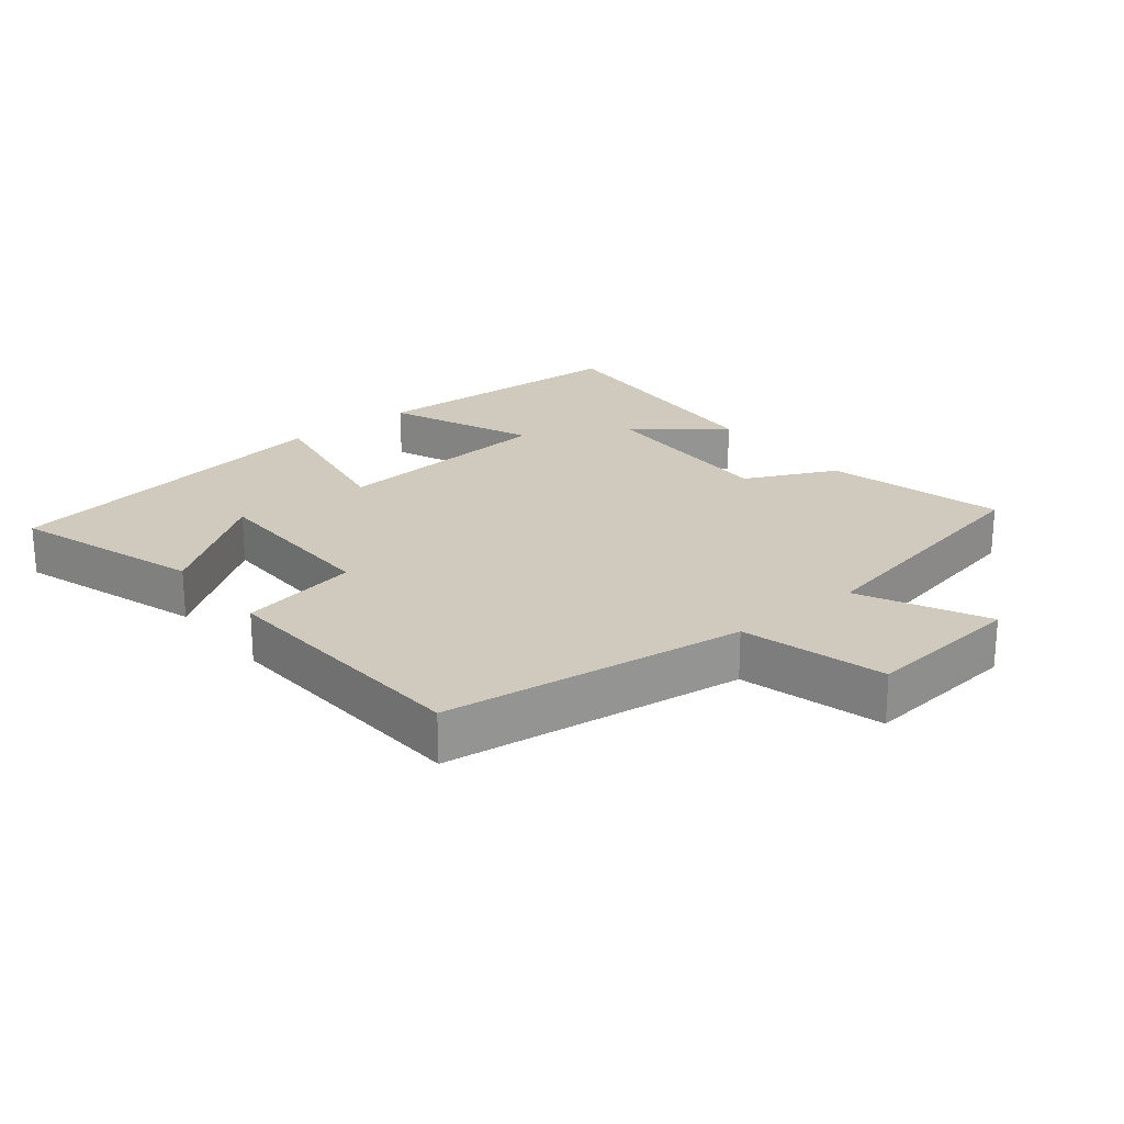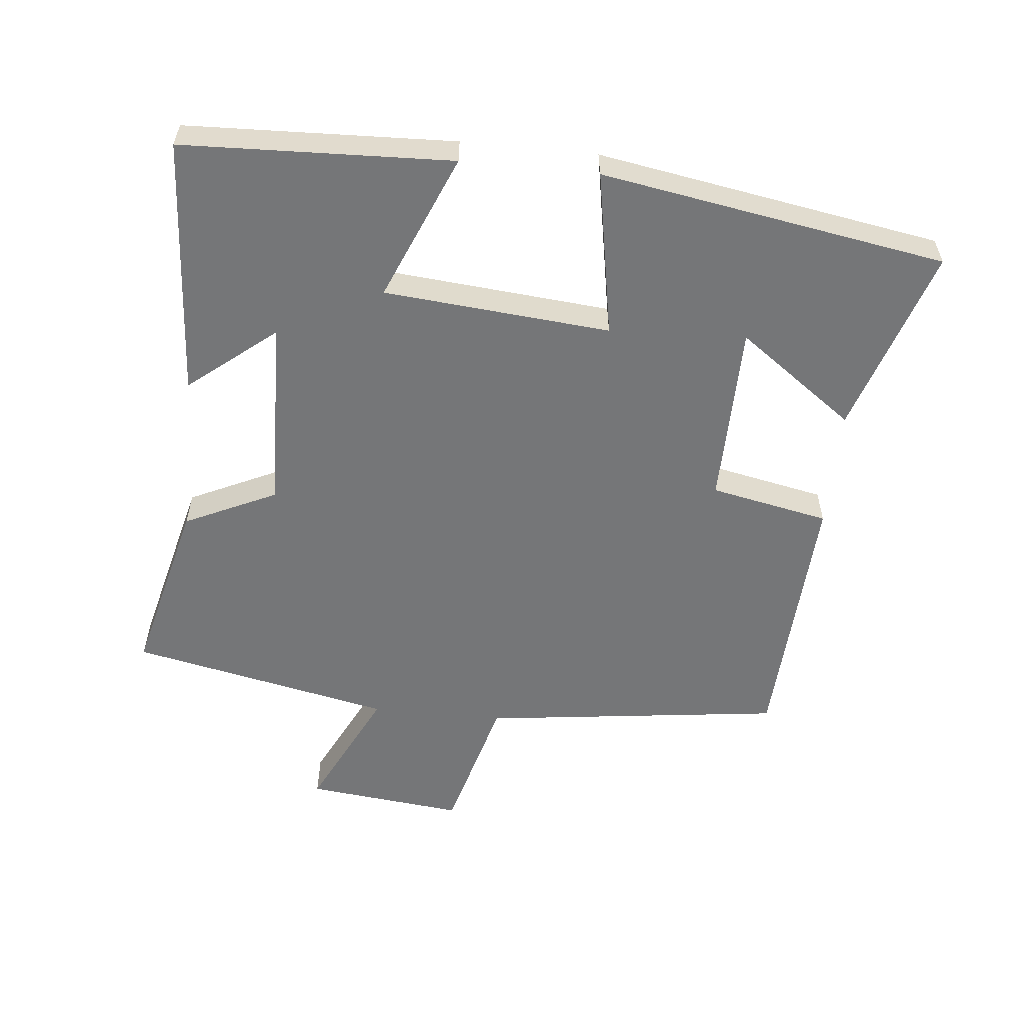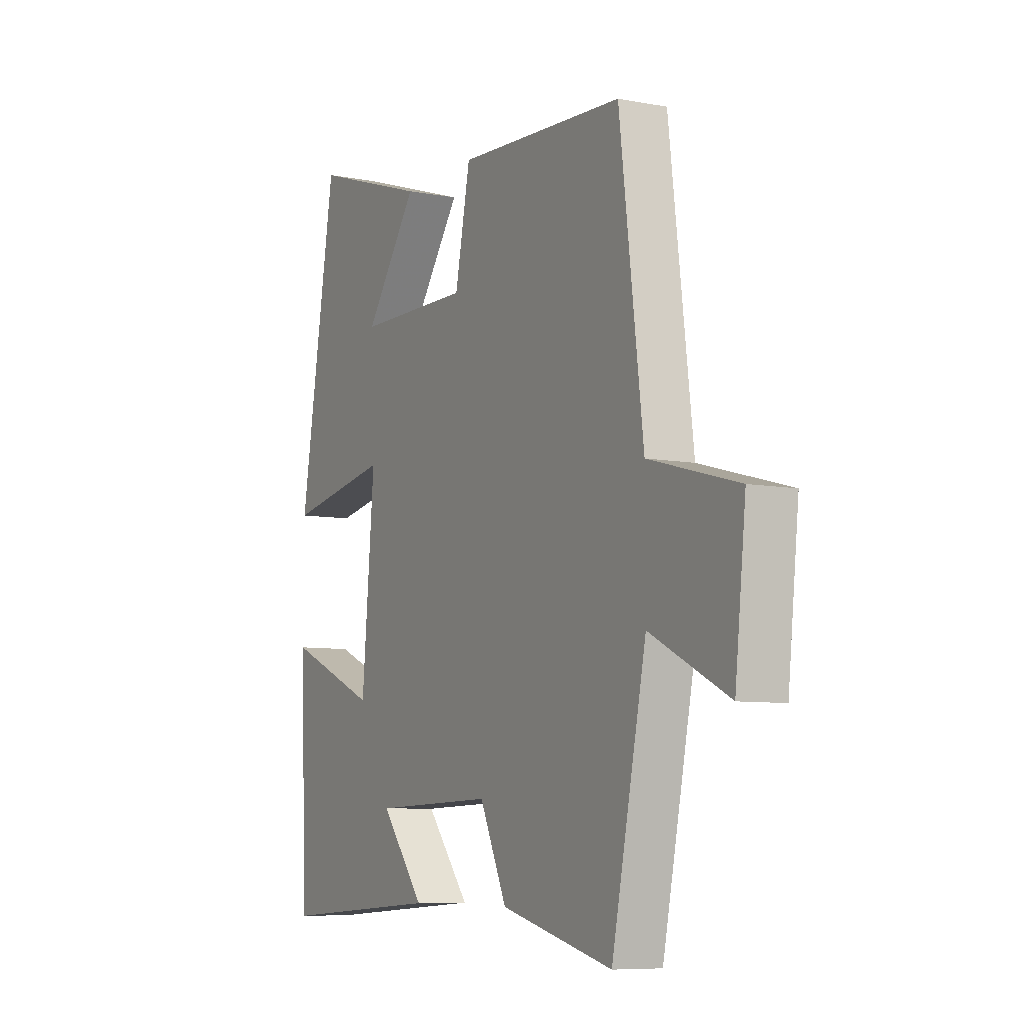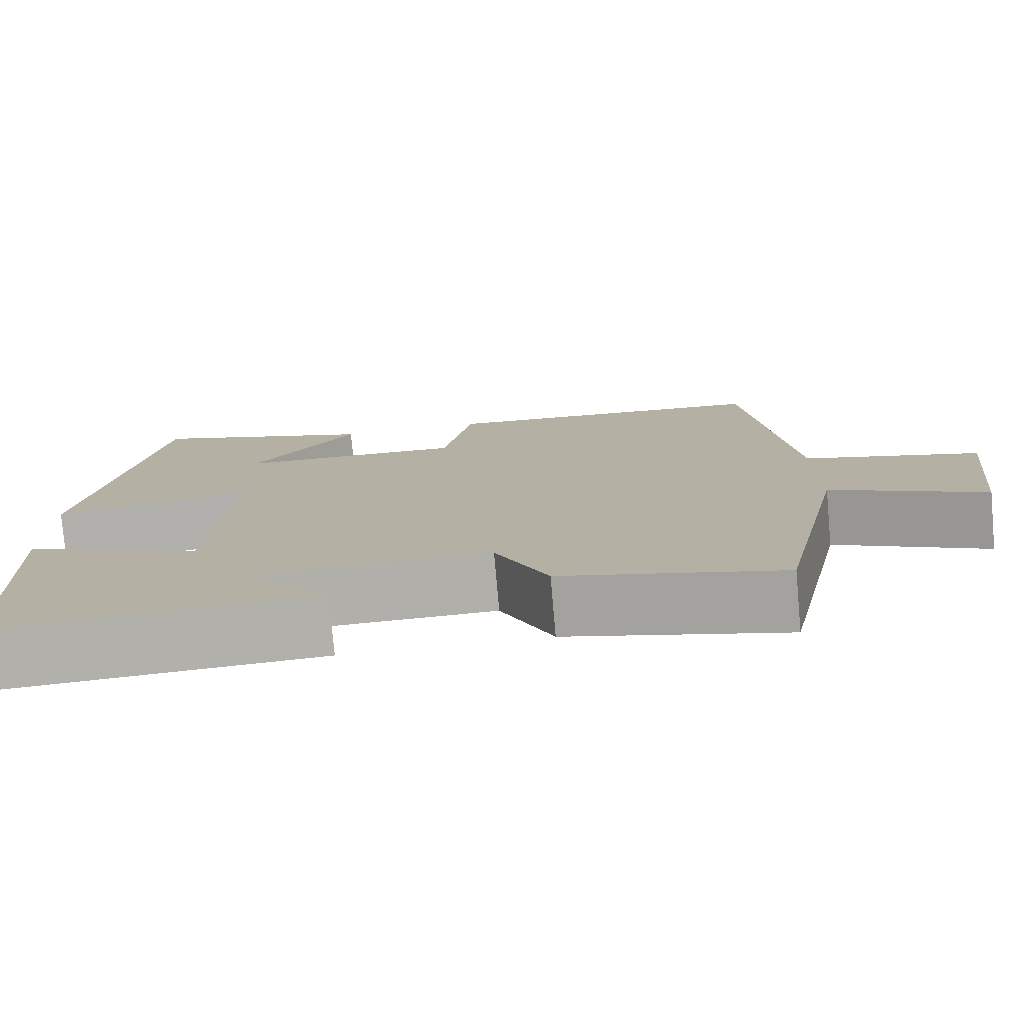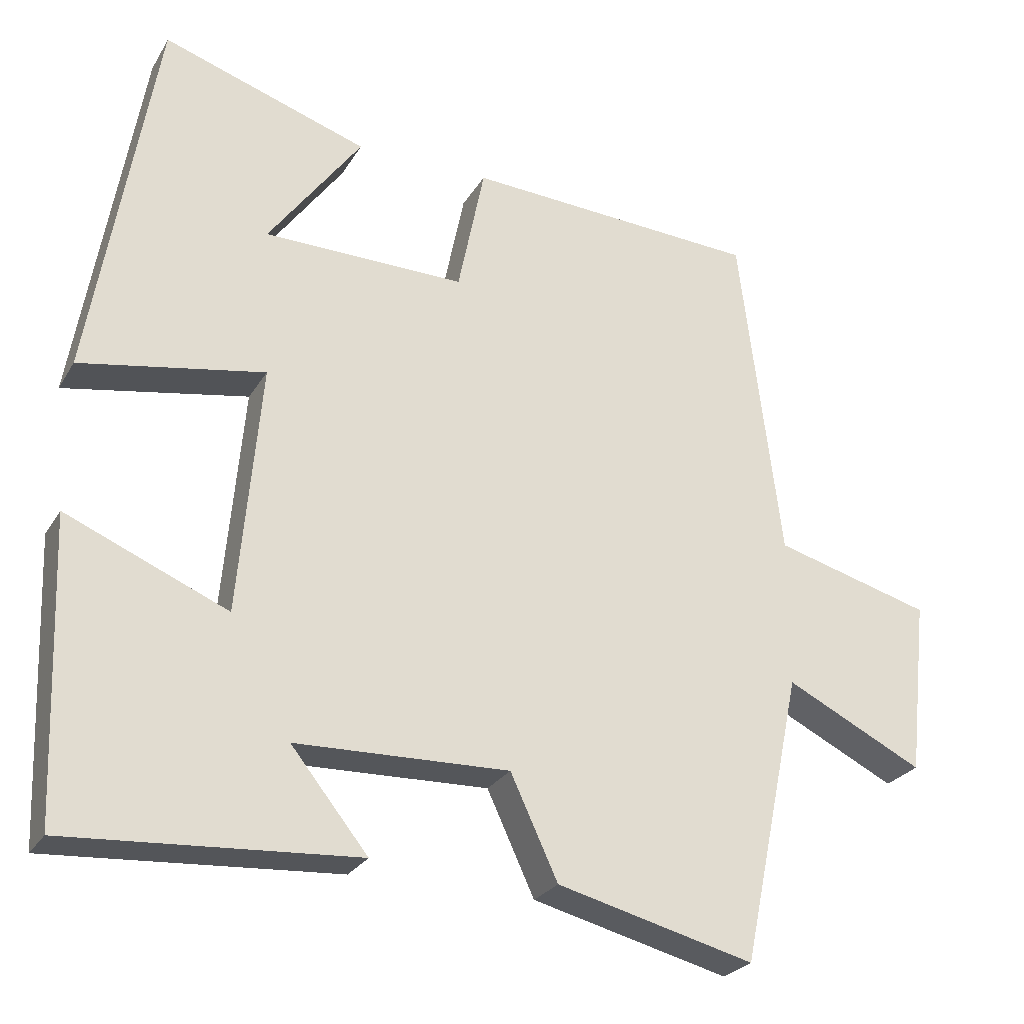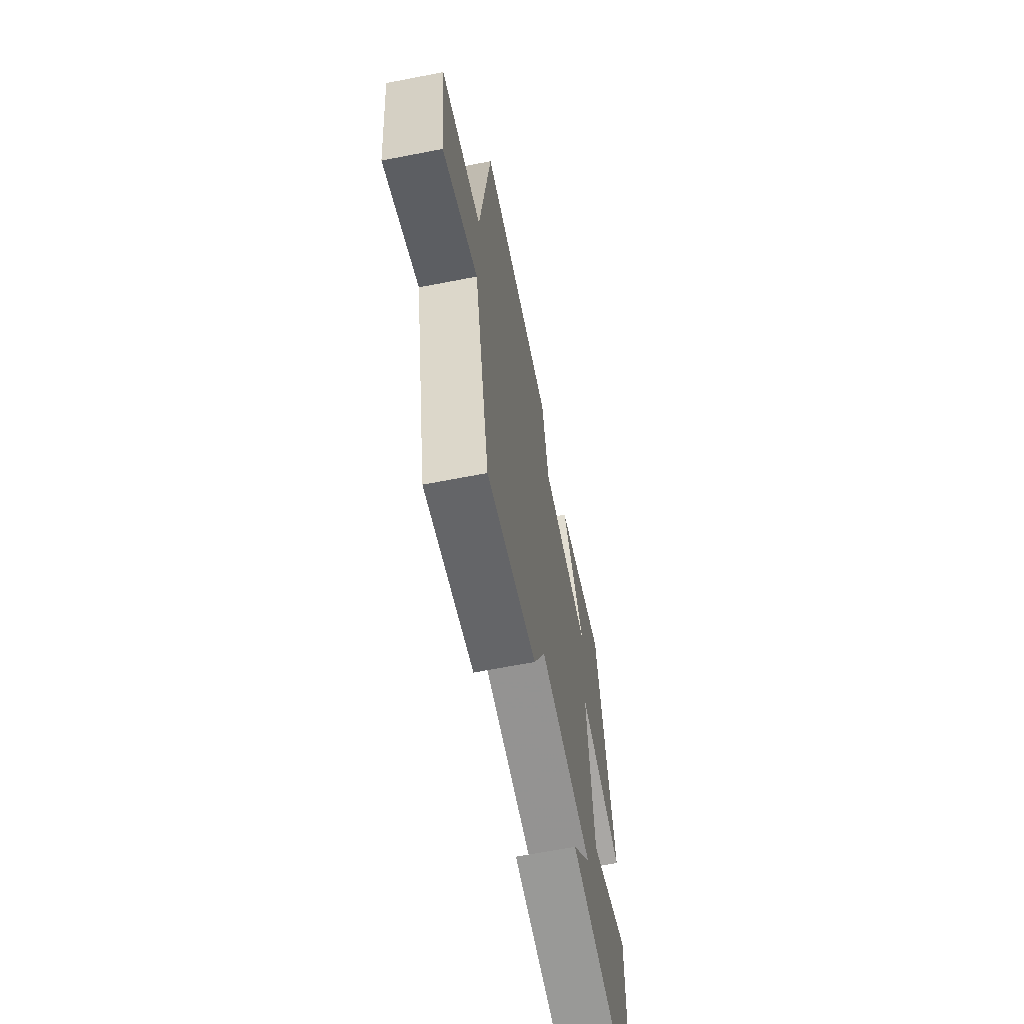
<metadata>
{"format":"obj","ext":"obj","renderer":"f3d","projection":"perspective","resolution":1024,"background":"white","views":[{"elev":23.0,"azim":51.4,"up":"+Y"},{"elev":-56.8,"azim":-95.7,"up":"+Y"},{"elev":-7.8,"azim":61.8,"up":"+Z"},{"elev":-77.7,"azim":5.0,"up":"+Z"},{"elev":-26.1,"azim":-24.4,"up":"+Z"},{"elev":-65.2,"azim":101.1,"up":"+Z"}]}
</metadata>
<code>
v -0.413 0.07 0.592
v -0.135 0.07 0.5
v -0.261 0.07 0.327
v 0.011 0.07 0.323
v 0.047 0.07 0.5
v 0.444 0.07 0.477
v 0.5 0.07 0.026
v 0.712 0.07 -0.032
v 0.686 0.07 -0.268
v 0.5 0.07 -0.176
v 0.418 0.07 -0.567
v 0.152 0.07 -0.5
v 0.088 0.07 -0.363
v -0.2 0.07 -0.371
v -0.096 0.07 -0.5
v -0.485 0.07 -0.526
v -0.5 0.07 -0.124
v -0.282 0.07 -0.216
v -0.252 0.07 0.122
v -0.5 0.07 0.078
v -0.413 0 0.592
v -0.135 0 0.5
v -0.261 0 0.327
v 0.011 0 0.323
v 0.047 0 0.5
v 0.444 0 0.477
v 0.5 0 0.026
v 0.712 0 -0.032
v 0.686 0 -0.268
v 0.5 0 -0.176
v 0.418 0 -0.567
v 0.152 0 -0.5
v 0.088 0 -0.363
v -0.2 0 -0.371
v -0.096 0 -0.5
v -0.485 0 -0.526
v -0.5 0 -0.124
v -0.282 0 -0.216
v -0.252 0 0.122
v -0.5 0 0.078
f 19 20 1
f 16 17 18
f 14 15 16
f 14 16 18
f 13 14 18 19
f 10 11 12 13
f 7 8 9 10
f 7 10 13
f 6 7 13
f 5 6 13
f 4 5 13
f 3 4 13 19
f 1 2 3
f 1 3 19
f 21 40 39
f 38 37 36
f 36 35 34
f 38 36 34
f 39 38 34 33
f 33 32 31 30
f 30 29 28 27
f 33 30 27
f 33 27 26
f 33 26 25
f 33 25 24
f 39 33 24 23
f 23 22 21
f 39 23 21
f 1 21 22 2
f 2 22 23 3
f 3 23 24 4
f 4 24 25 5
f 5 25 26 6
f 6 26 27 7
f 7 27 28 8
f 8 28 29 9
f 9 29 30 10
f 10 30 31 11
f 11 31 32 12
f 12 32 33 13
f 13 33 34 14
f 14 34 35 15
f 15 35 36 16
f 16 36 37 17
f 17 37 38 18
f 18 38 39 19
f 19 39 40 20
f 20 40 21 1

</code>
